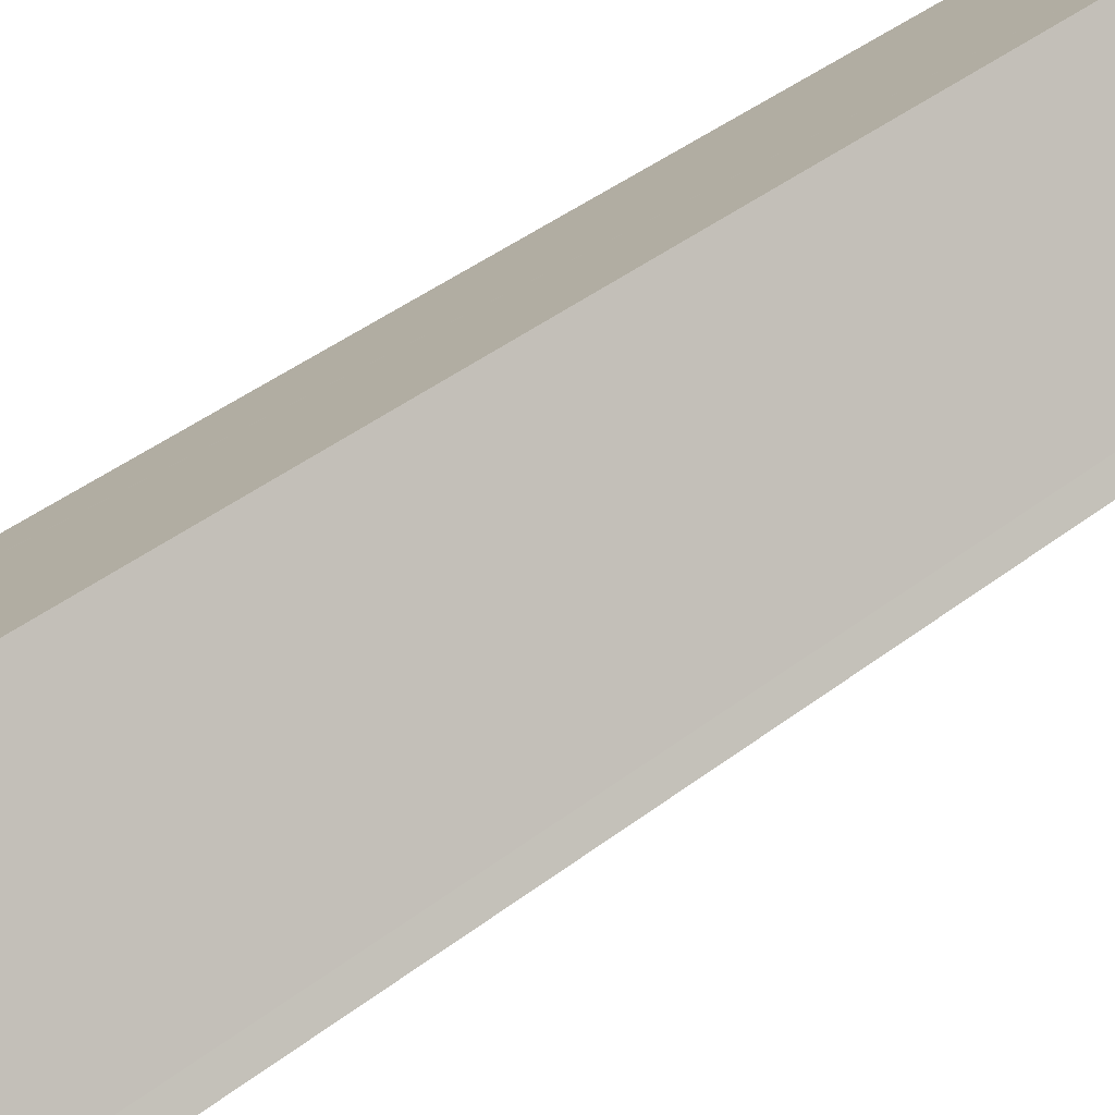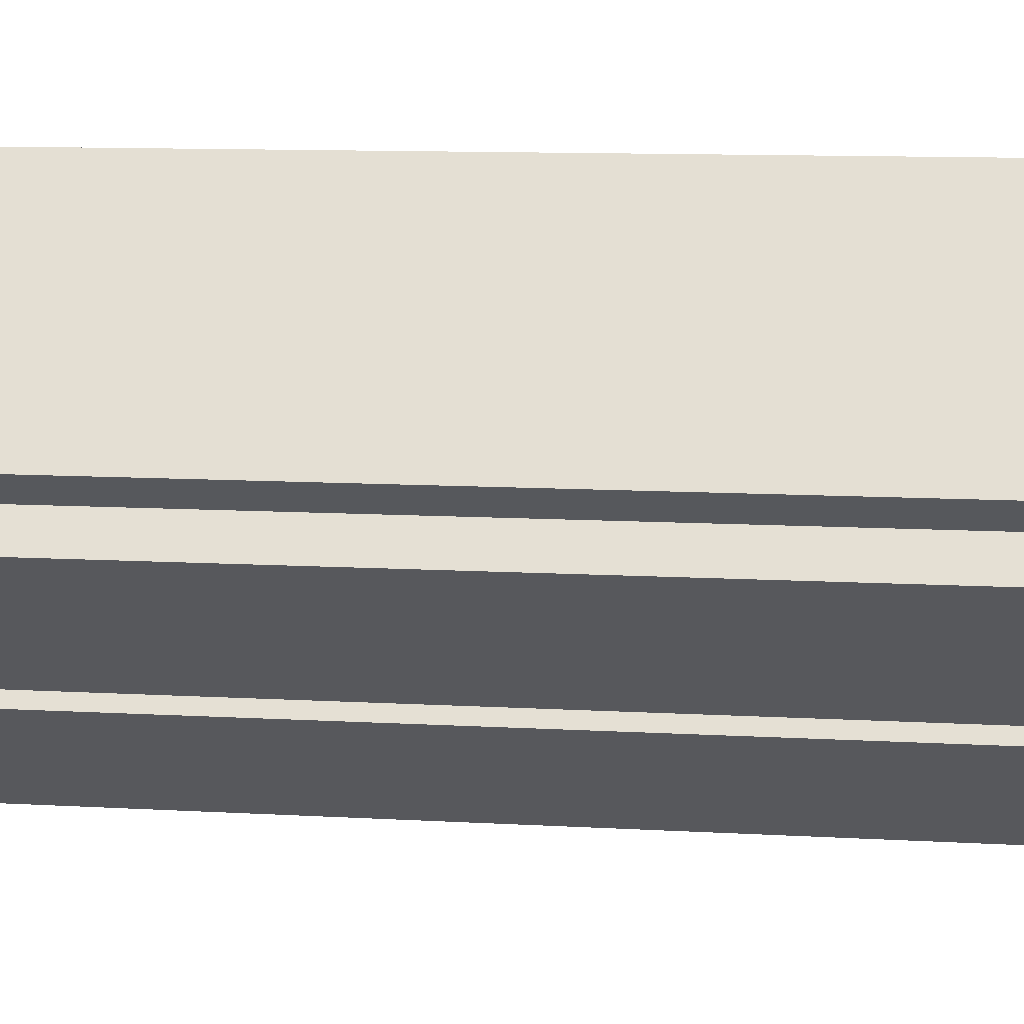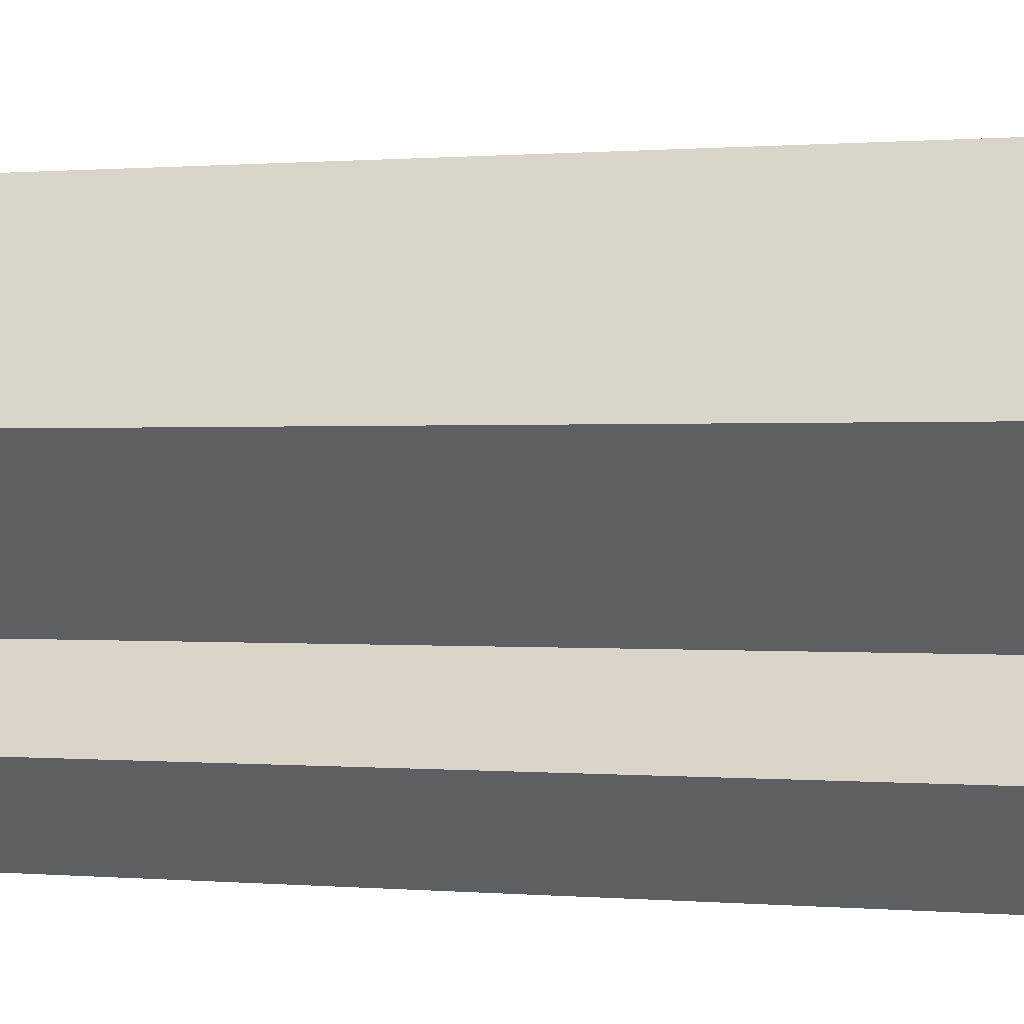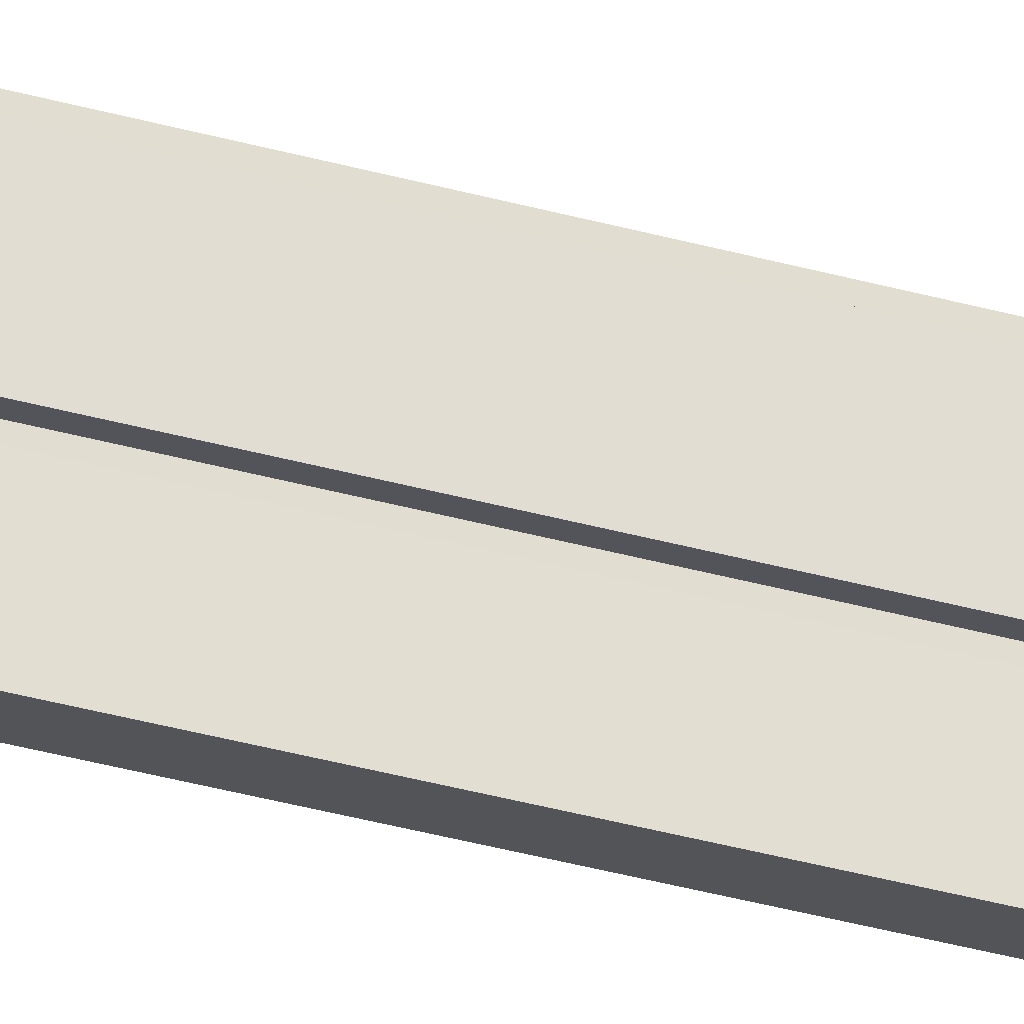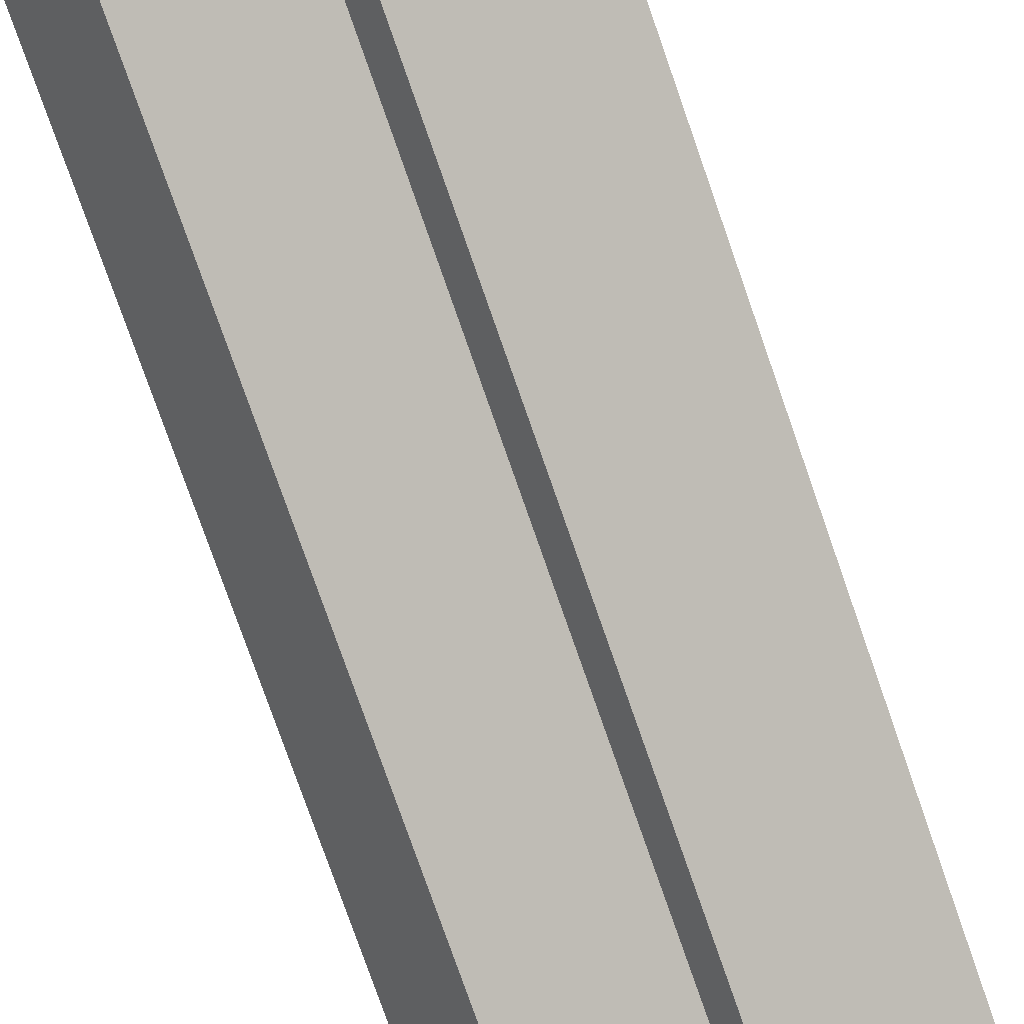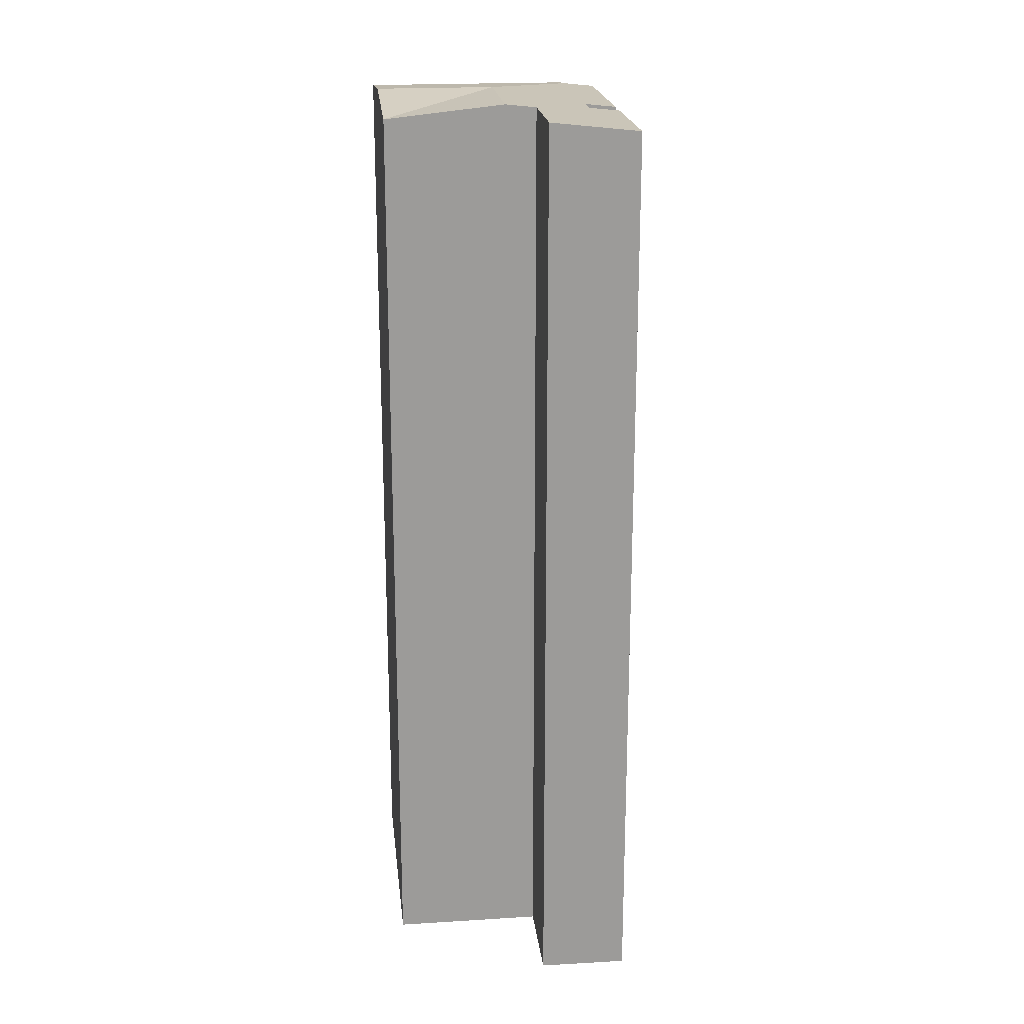
<metadata>
{"format":"obj","ext":"obj","renderer":"f3d","projection":"perspective","resolution":1024,"background":"white","views":[{"elev":43.9,"azim":-131.8,"up":"+Z"},{"elev":9.3,"azim":-80.5,"up":"+Z"},{"elev":0.3,"azim":110.9,"up":"+Z"},{"elev":-73.6,"azim":-102.8,"up":"+Z"},{"elev":-78.3,"azim":-160.7,"up":"+Z"},{"elev":20.6,"azim":122.2,"up":"+Y"}]}
</metadata>
<code>
v  3.249 19.69 -0.198
v  4.829 19.69 1.785
v  6.906 19.43 0.131
v  0.543 19.5 -0.442
v  0.553 19.5 -0.43
v  2.738 19.42 3.449
v  0 19.42 1.189e-15
v  5.346 19.69 -1.856
v  6.924 19.43 0.117
v  0.123 19.42 -0.958
v  3.182 19.49 -2.555
v  2.784 19.42 -3.062
v  3.846 19.42 -3.899
v  6.562 19.62 -3.666
v  5.409 19.42 -5.14
v  5.66 19.62 -2.952
v  5.01 19.62 -2.438
v  3.219 19.42 -3.401
v  4.931 19.62 -2.375
v  3.629 19.49 -2.899
v  6.562 2.245e-16 -3.666
v  5.409 3.147e-16 -5.14
v  3.182 1.564e-16 -2.555
v  2.784 1.875e-16 -3.062
v  6.924 -7.164e-18 0.117
v  4.931 1.454e-16 -2.375
v  5.346 1.136e-16 -1.856
v  3.219 2.083e-16 -3.401
v  3.846 2.387e-16 -3.899
v  3.629 1.775e-16 -2.899
v  0.123 5.866e-17 -0.958
v  0.553 2.633e-17 -0.43
v  0 0 0
v  0.543 2.706e-17 -0.442
v  2.738 -2.112e-16 3.449
v  4.829 -1.093e-16 1.785
v  6.906 -8.021e-18 0.131
v  5.01 1.493e-16 -2.438
v  5.66 1.808e-16 -2.952
g defaultobject
f 1 2 3
f 4 5 1
f 1 6 2
f 6 1 7
f 7 1 5
f 8 3 9
f 3 8 1
f 10 11 12
f 11 10 1
f 1 10 4
f 13 14 15
f 14 13 16
f 16 13 17
f 17 13 18
f 17 18 19
f 19 18 8
f 8 18 20
f 8 20 1
f 1 20 11
f 21 15 14
f 15 21 22
f 23 12 11
f 12 23 24
f 25 8 9
f 8 25 19
f 19 25 26
f 26 25 27
f 22 13 15
f 13 22 18
f 18 22 28
f 28 22 29
f 30 11 20
f 11 30 23
f 24 10 12
f 10 24 31
f 32 7 5
f 7 32 33
f 18 30 20
f 30 18 28
f 10 5 4
f 5 10 32
f 32 10 31
f 32 31 34
f 33 6 7
f 6 33 35
f 35 2 6
f 2 35 3
f 3 35 9
f 9 35 36
f 9 36 37
f 9 37 25
f 26 17 19
f 17 26 16
f 16 26 14
f 14 26 21
f 21 26 38
f 21 38 39
f 33 36 35
f 36 33 32
f 36 32 34
f 36 34 31
f 36 31 24
f 36 24 23
f 23 37 36
f 37 23 30
f 37 30 25
f 25 30 27
f 27 30 28
f 27 28 26
f 26 28 29
f 26 29 38
f 38 29 39
f 39 29 22
f 39 22 21

</code>
